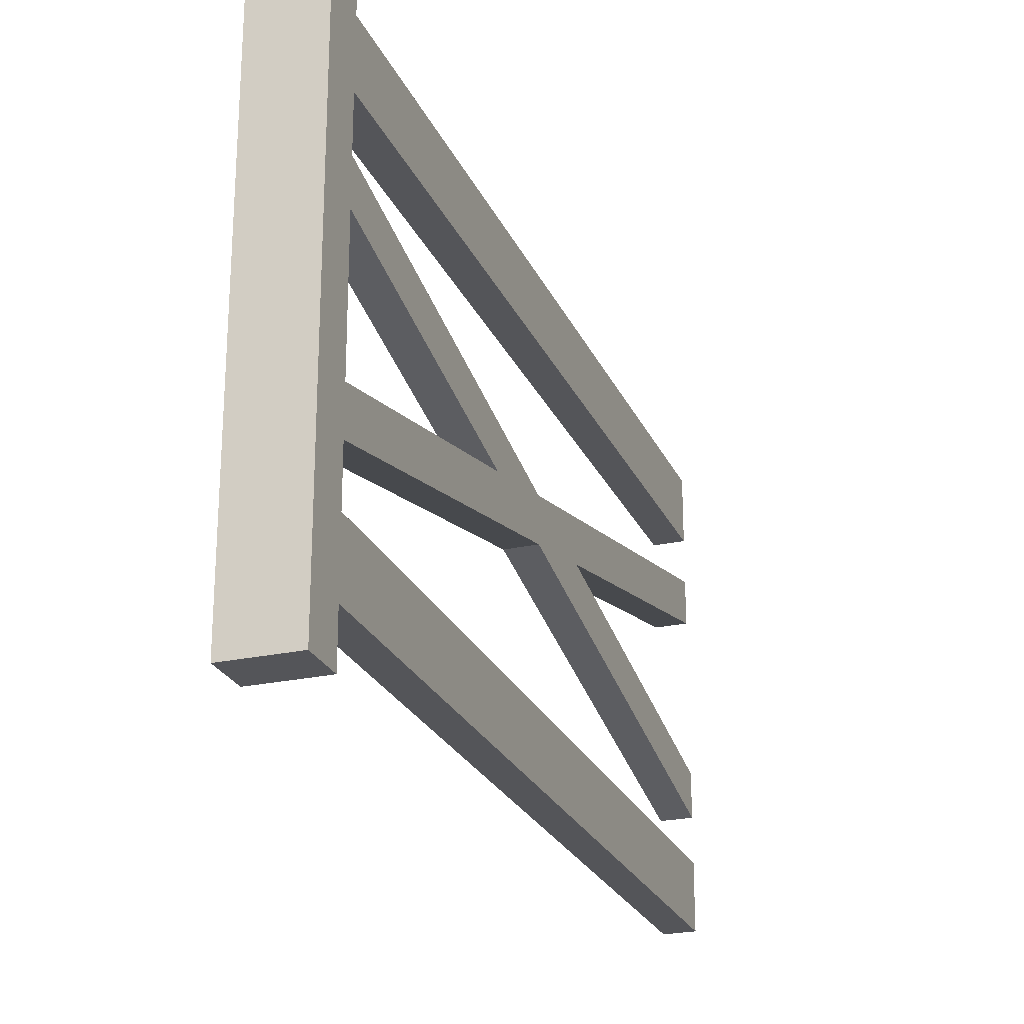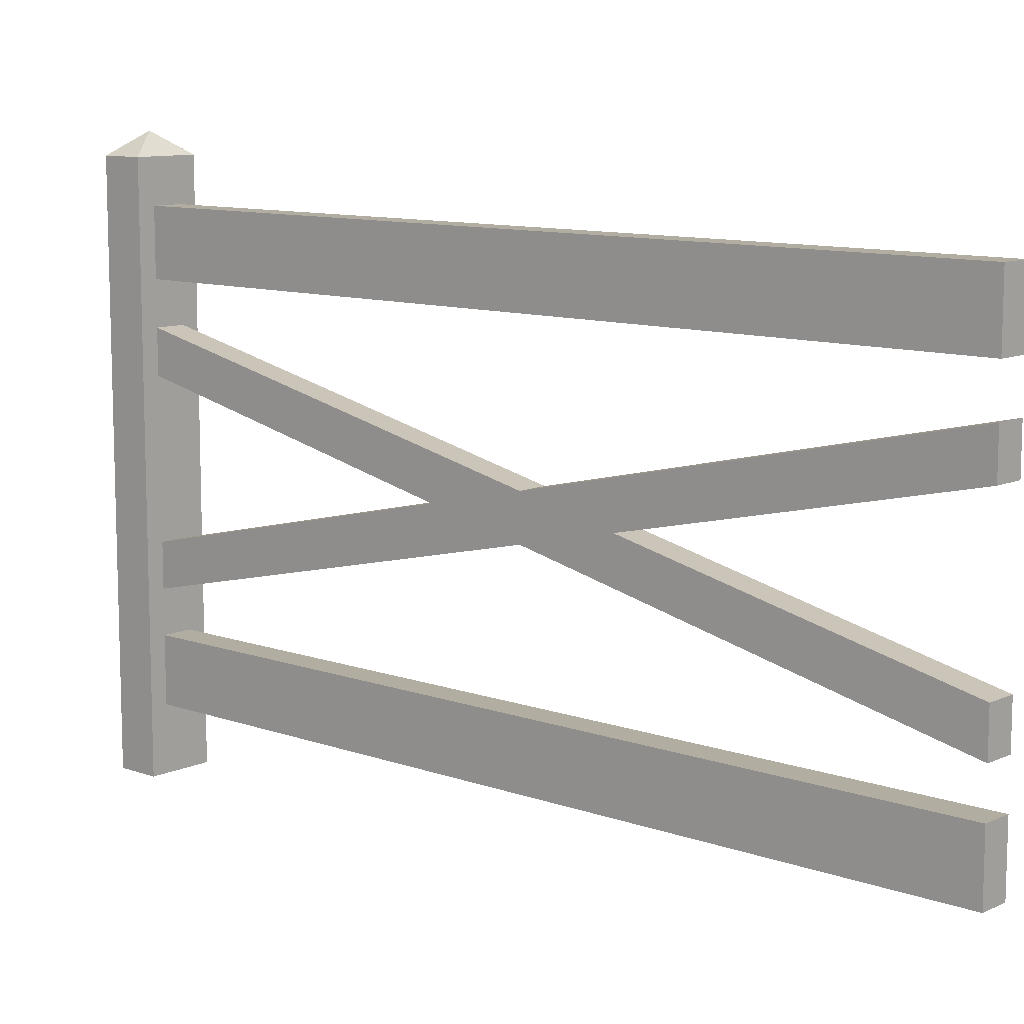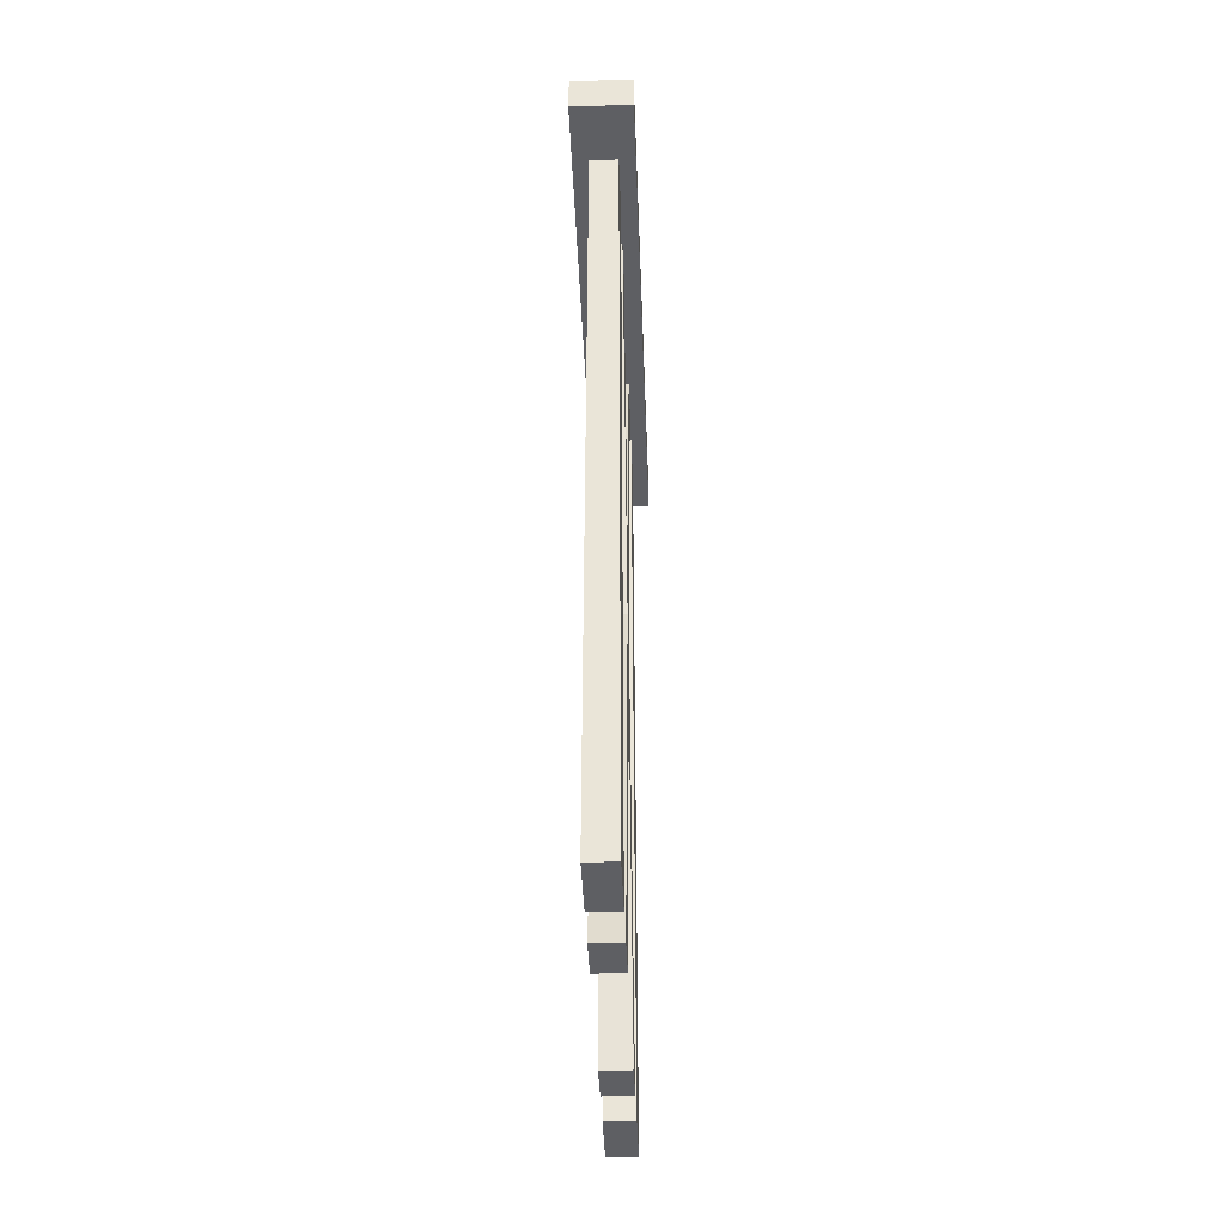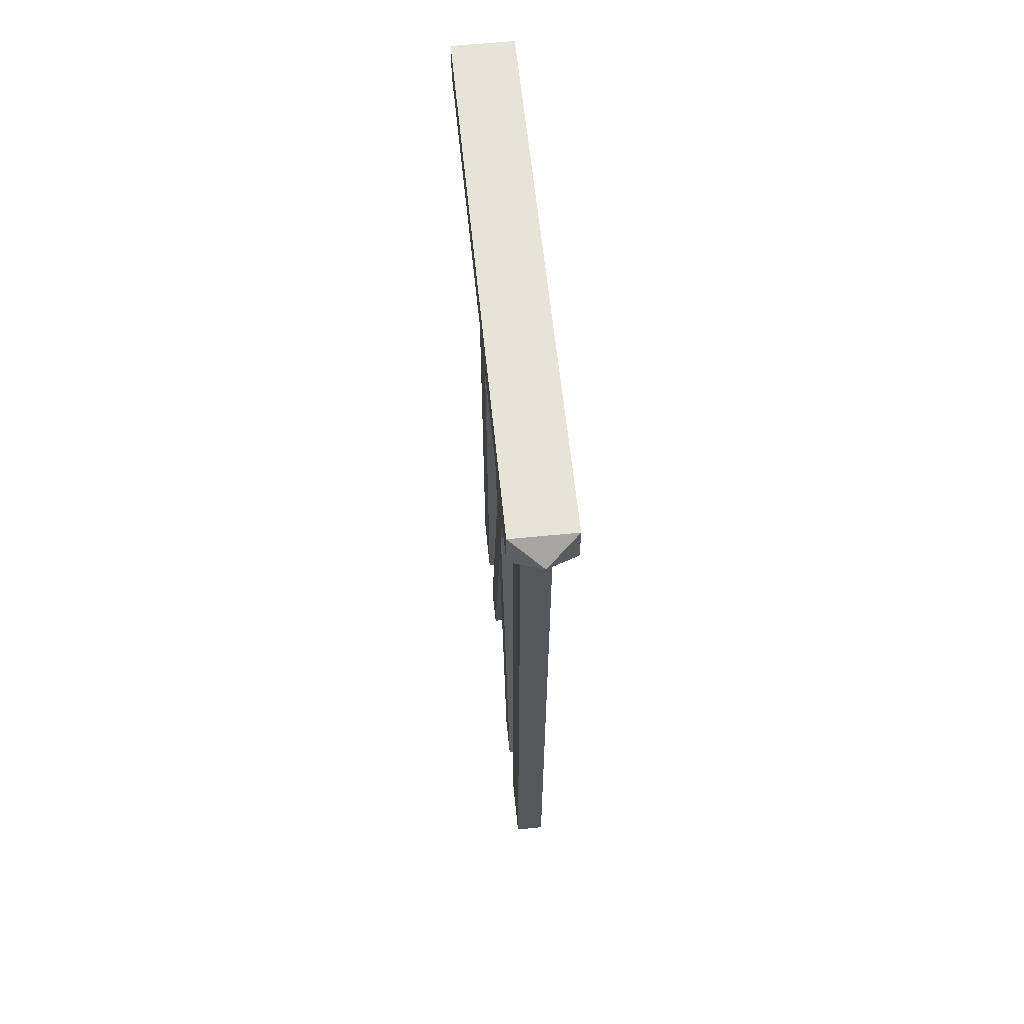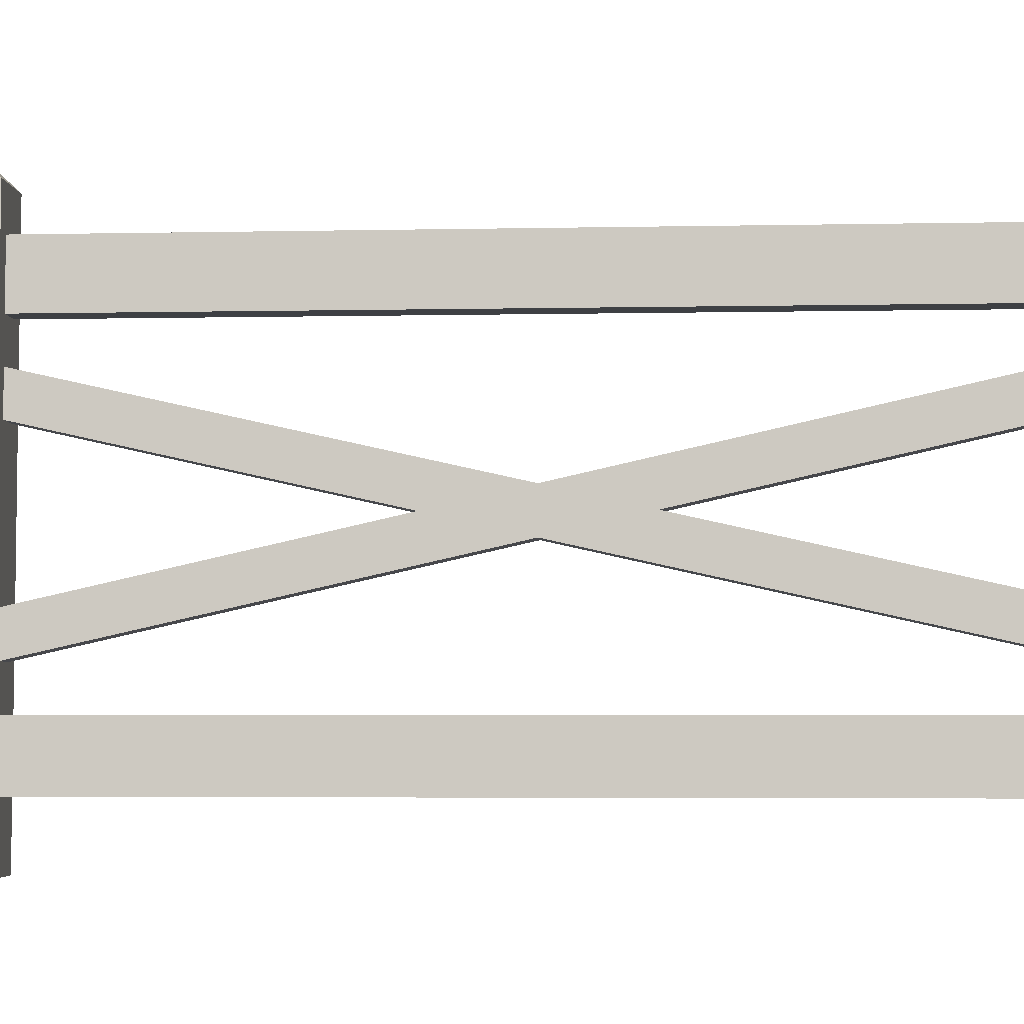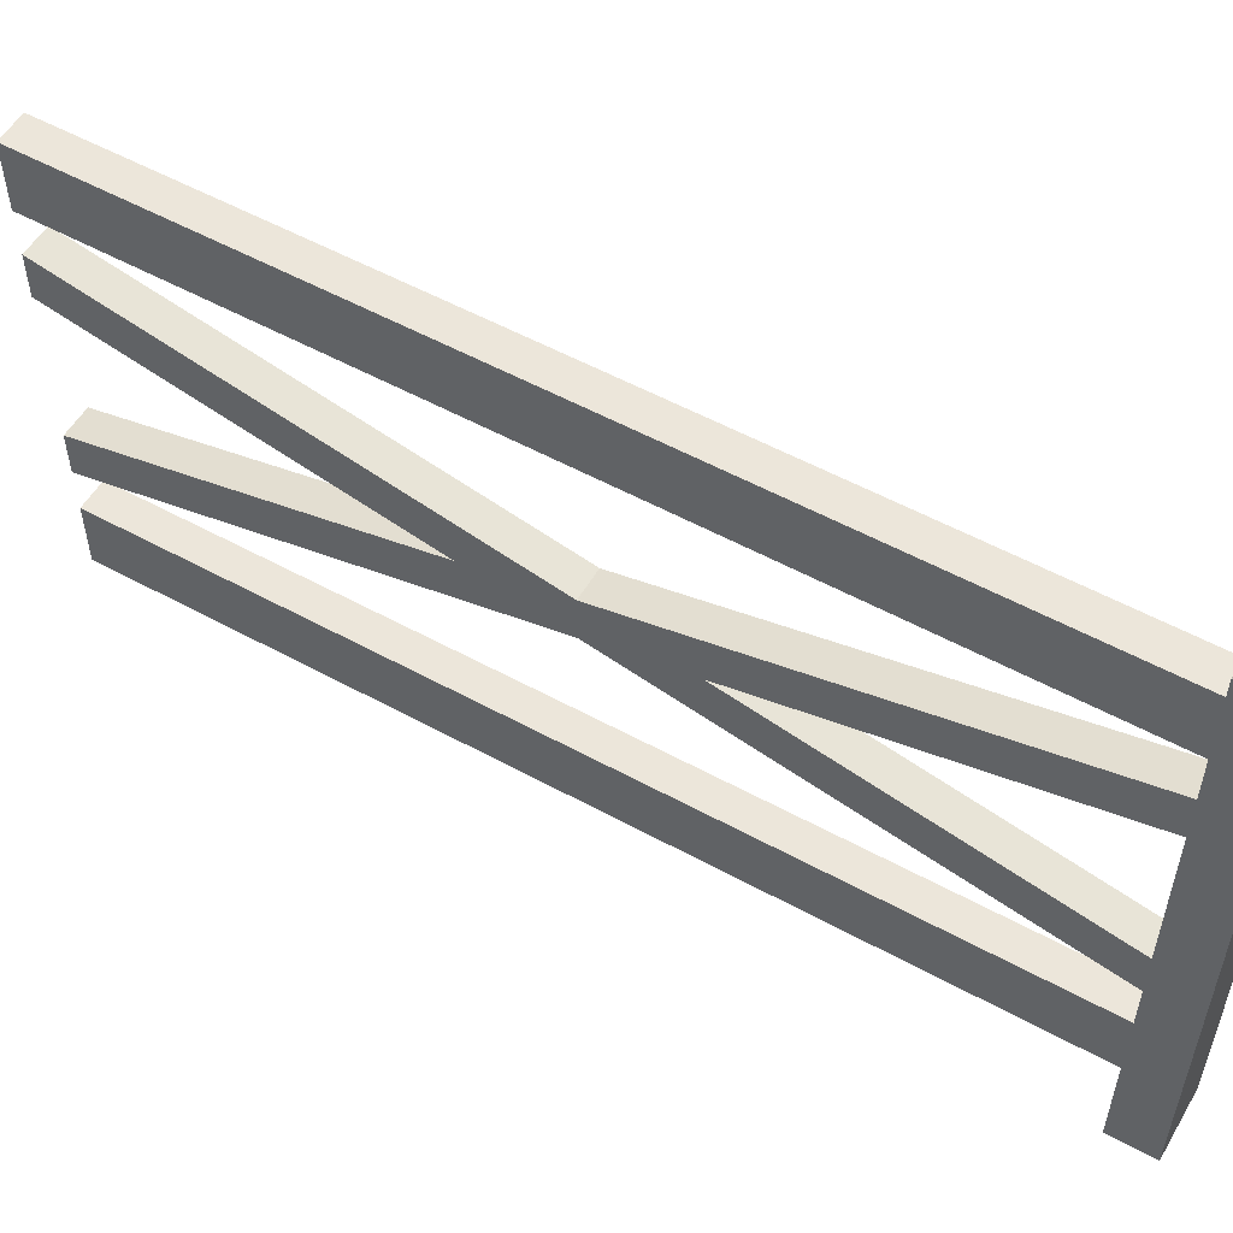
<metadata>
{"format":"obj","ext":"obj","renderer":"f3d","projection":"perspective","resolution":1024,"background":"white","views":[{"elev":-24.6,"azim":19.7,"up":"+Y"},{"elev":10.4,"azim":131.8,"up":"+Y"},{"elev":-42.0,"azim":2.2,"up":"+Z"},{"elev":61.6,"azim":174.2,"up":"+Z"},{"elev":-4.7,"azim":93.7,"up":"+Y"},{"elev":54.6,"azim":-59.9,"up":"+Y"}]}
</metadata>
<code>
g Mesh1 Fence_Wood__2_1 Model
v 354.4 1.778e-14 121.6
v 354.4 1.778e-14 126.4
v 347.2 1.778e-14 126.4
v 347.2 1.778e-14 121.6
f 1 2 3 4
v 354.4 62.48 121.6
v 354.4 62.48 126.4
f 2 1 5 6
v 352.5 7.209 121.6
f 1 7 5
f 7 1 4
v 349.1 7.209 121.6
f 7 4 8
v 349.1 14.42 121.6
f 8 4 9
v 349.1 19.22 121.6
f 9 4 10
v 349.1 24.03 121.6
f 10 4 11
v 349.1 40.85 121.6
f 11 4 12
v 349.1 45.66 121.6
f 12 4 13
v 349.1 50.46 121.6
f 13 4 14
v 349.1 57.67 121.6
f 14 4 15
v 347.2 62.48 121.6
f 16 15 4
v 352.5 57.67 121.6
f 16 17 15
f 5 17 16
f 17 5 7
v 352.5 14.42 121.6
f 17 7 18
v 352.5 7.209 25.45
v 352.5 14.42 25.45
f 18 7 19 20
v 349.1 7.209 25.45
f 19 7 8 21
v 349.1 14.42 25.45
f 8 9 22 21
f 9 18 20 22
v 352.5 19.22 121.6
f 9 23 18
f 23 9 10
v 352.5 24.03 121.6
f 24 23 10 11
f 17 23 24
f 17 18 23
v 352.5 40.85 25.45
v 352.5 32.44 62.83
v 352.5 30.04 73.51
v 352.5 32.44 84.19
v 352.5 34.84 73.51
v 352.5 45.66 25.45
f 25 26 27 23 24 28 29 30
v 349.1 40.85 25.45
v 349.1 32.44 62.83
f 31 32 26 25
v 349.1 45.66 25.45
v 349.1 34.84 73.51
v 349.1 32.44 84.19
v 349.1 30.04 73.51
f 33 34 35 11 10 36 32 31
f 29 34 33 30
v 352.5 45.66 121.6
f 34 29 37 13
f 29 28 35 34
v 352.5 40.85 121.6
f 37 29 28 38
f 28 35 12 38
f 11 35 28 24
f 11 38 24
f 38 11 12
f 37 38 12 13
f 17 38 37
f 17 24 38
v 352.5 50.46 121.6
f 17 37 39
f 13 39 37
f 39 13 14
v 349.1 50.46 25.45
v 352.5 50.46 25.45
f 39 14 40 41
v 349.1 57.67 25.45
f 14 15 42 40
v 352.5 57.67 25.45
f 15 17 43 42
f 17 39 41 43
f 41 43 42 40
f 12 35 34 13
f 33 31 25 30
f 27 36 10 23
v 352.5 19.22 25.45
v 349.1 19.22 25.45
f 36 27 44 45
f 27 26 32 36
v 352.5 24.03 25.45
f 44 27 26 46
v 349.1 24.03 25.45
f 26 32 47 46
f 47 32 36 45
f 47 45 44 46
f 19 20 22 21
v 350.8 62.48 124
f 5 16 48
v 350.8 64.88 124
f 16 49 5
f 49 16 48
v 347.2 62.48 126.4
f 50 49 16
f 49 50 48
f 49 50 6
f 6 50 3 2
f 50 6 48
f 5 48 6
f 5 49 48
f 49 6 5
f 6 49 48
f 50 48 16
f 4 3 50 16

</code>
